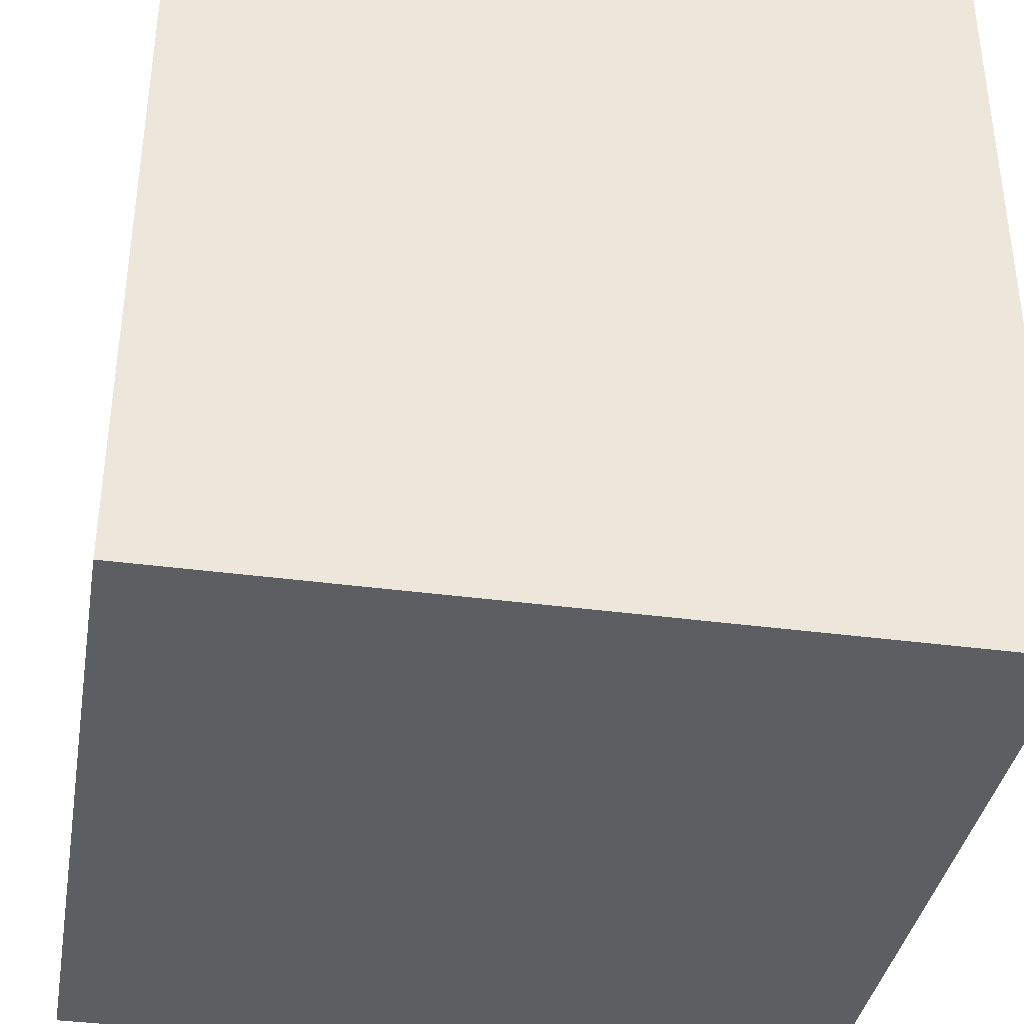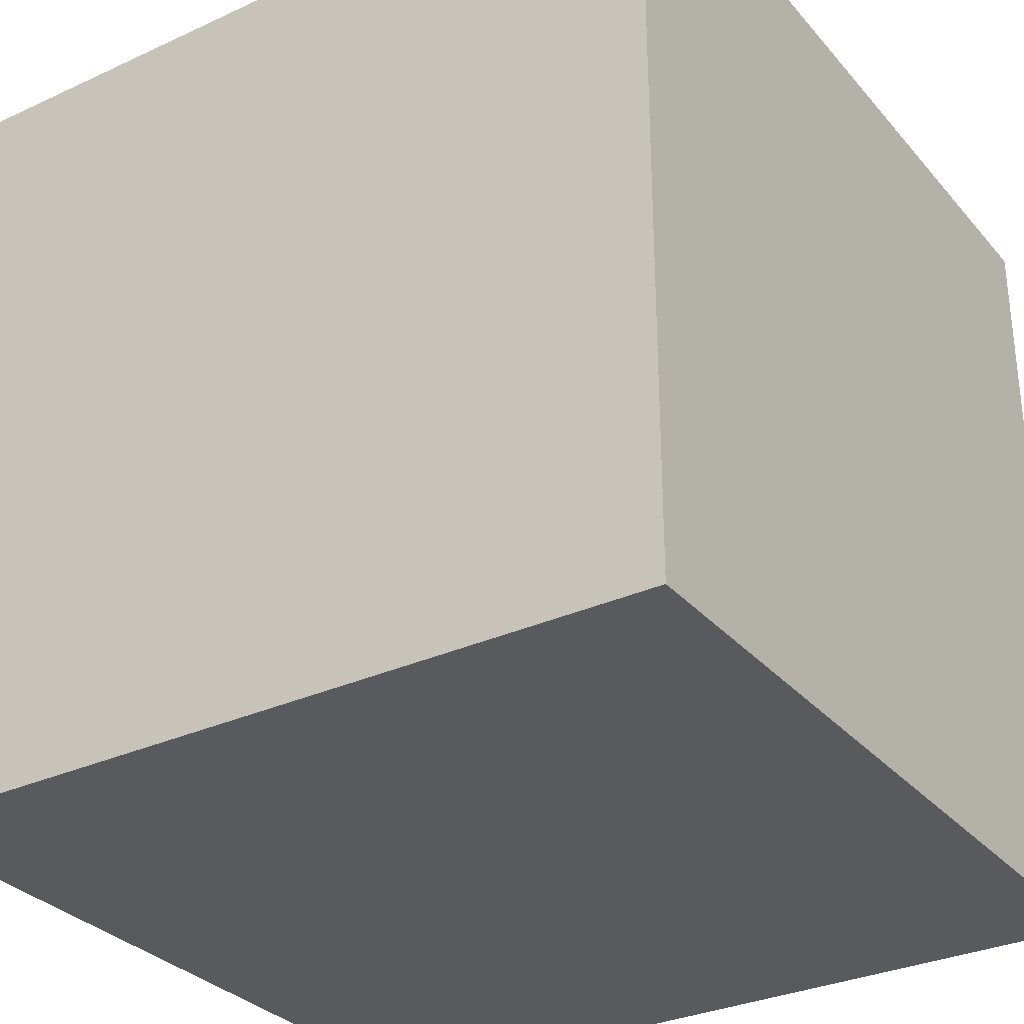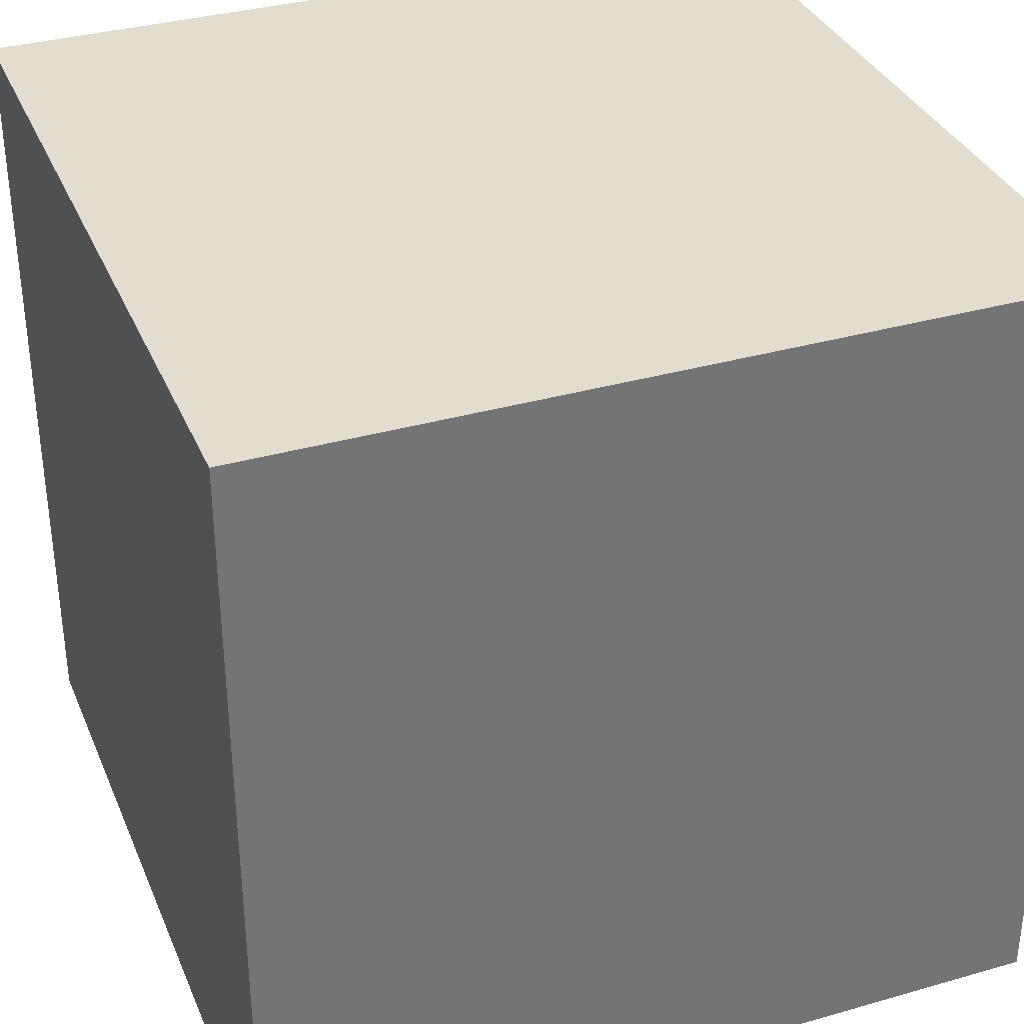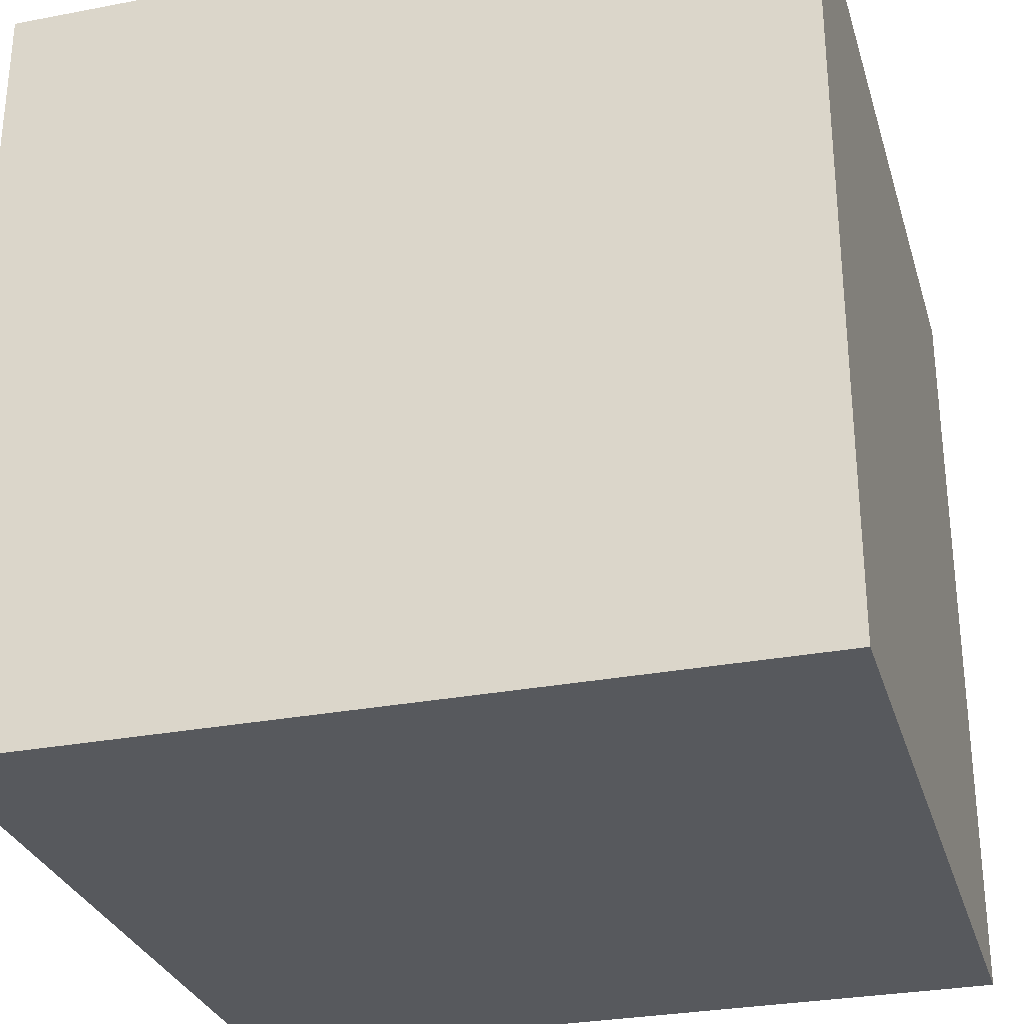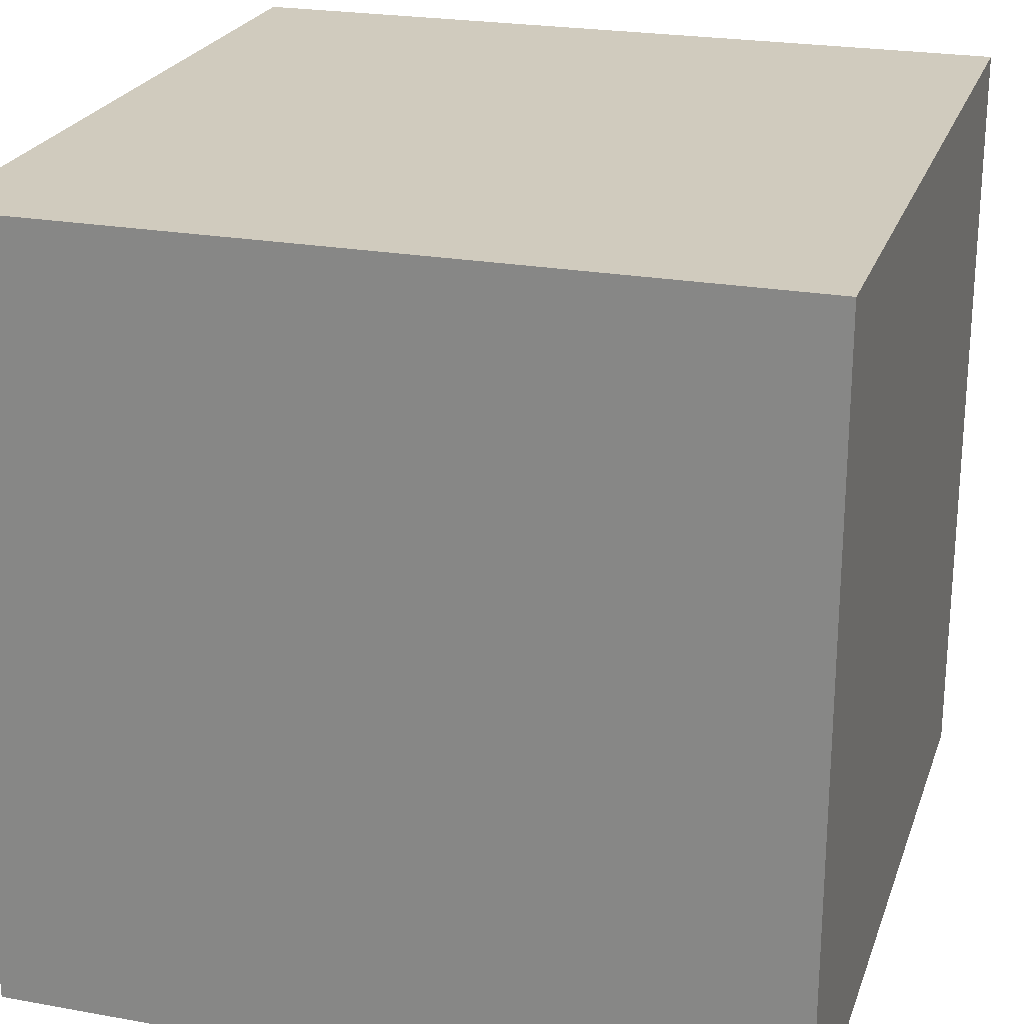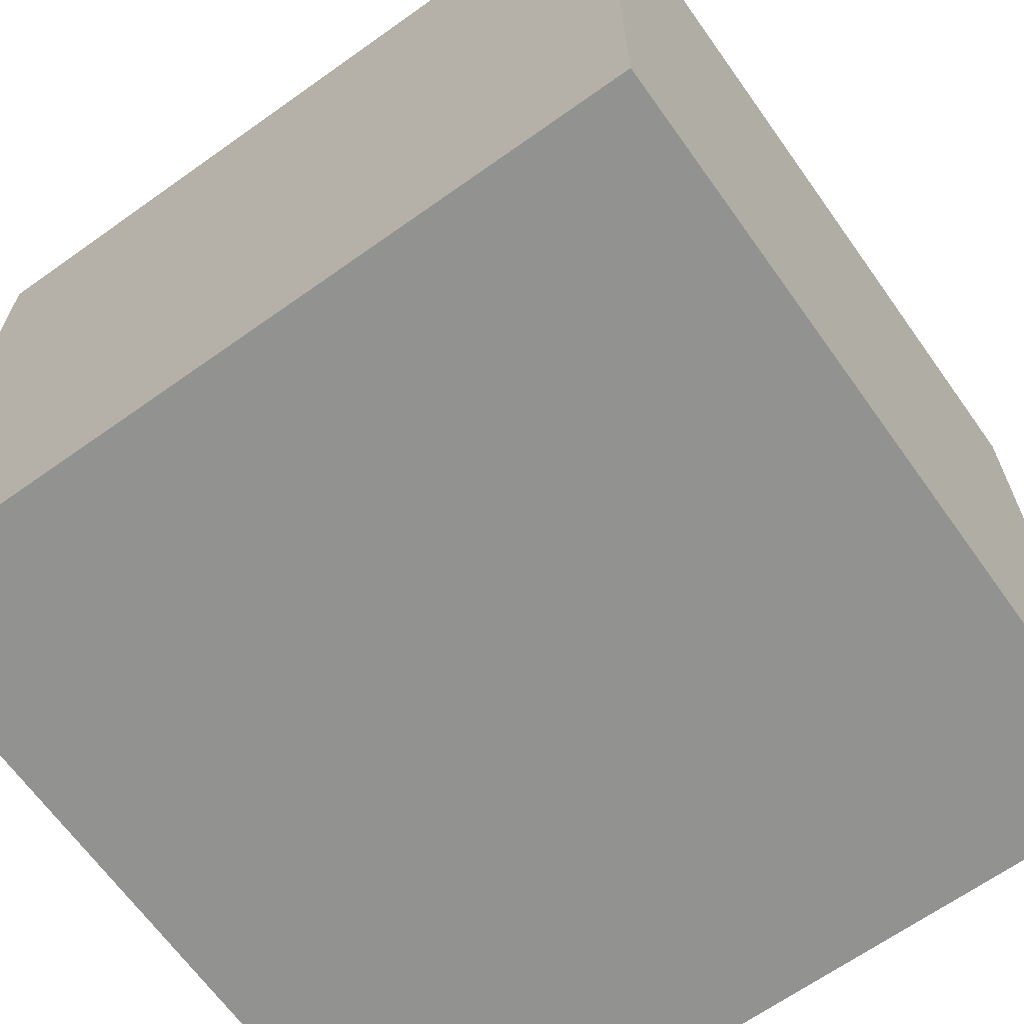
<metadata>
{"format":"obj","ext":"obj","renderer":"f3d","projection":"perspective","resolution":1024,"background":"white","views":[{"elev":-37.4,"azim":80.2,"up":"+Y"},{"elev":-31.3,"azim":-146.8,"up":"+Y"},{"elev":34.8,"azim":69.1,"up":"+Z"},{"elev":-29.6,"azim":15.7,"up":"+Y"},{"elev":23.6,"azim":-163.2,"up":"+Y"},{"elev":-66.2,"azim":-144.5,"up":"+Y"}]}
</metadata>
<code>
o Cube
v -1 -1 1
v -1 1 1
v -1 -1 -1
v -1 1 -1
v 1 -1 1
v 1 1 1
v 1 -1 -1
v 1 1 -1
f 8 3 4
f 6 7 8
f 2 5 6
f 2 8 4
f 5 3 7
f 4 1 2
f 8 7 3
f 6 5 7
f 2 1 5
f 2 6 8
f 5 1 3
f 4 3 1

</code>
